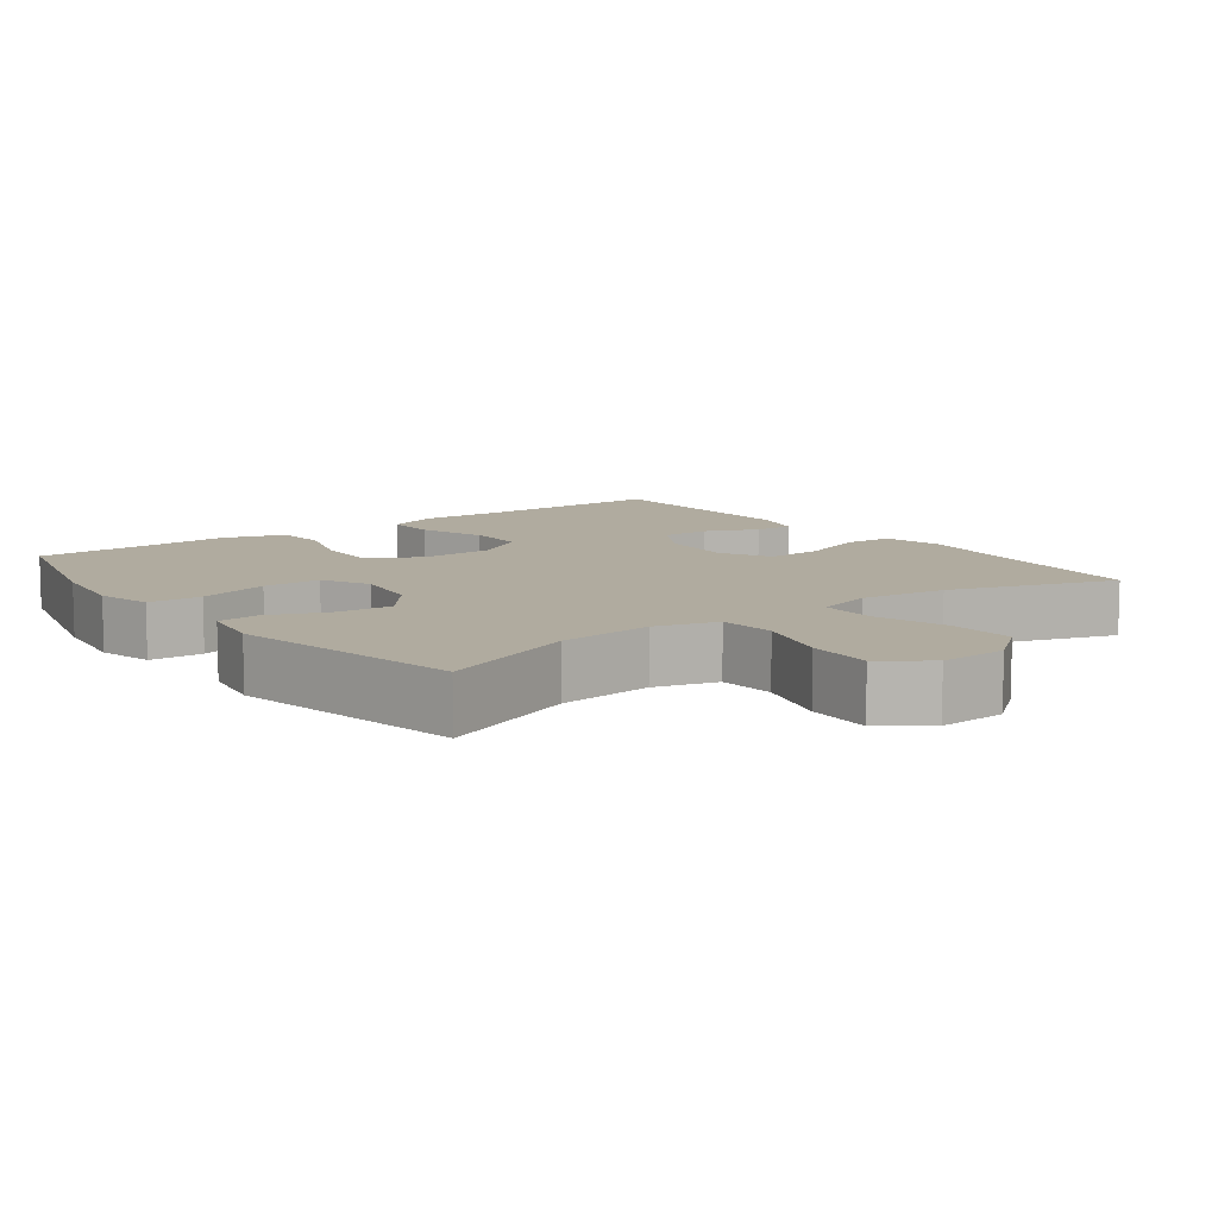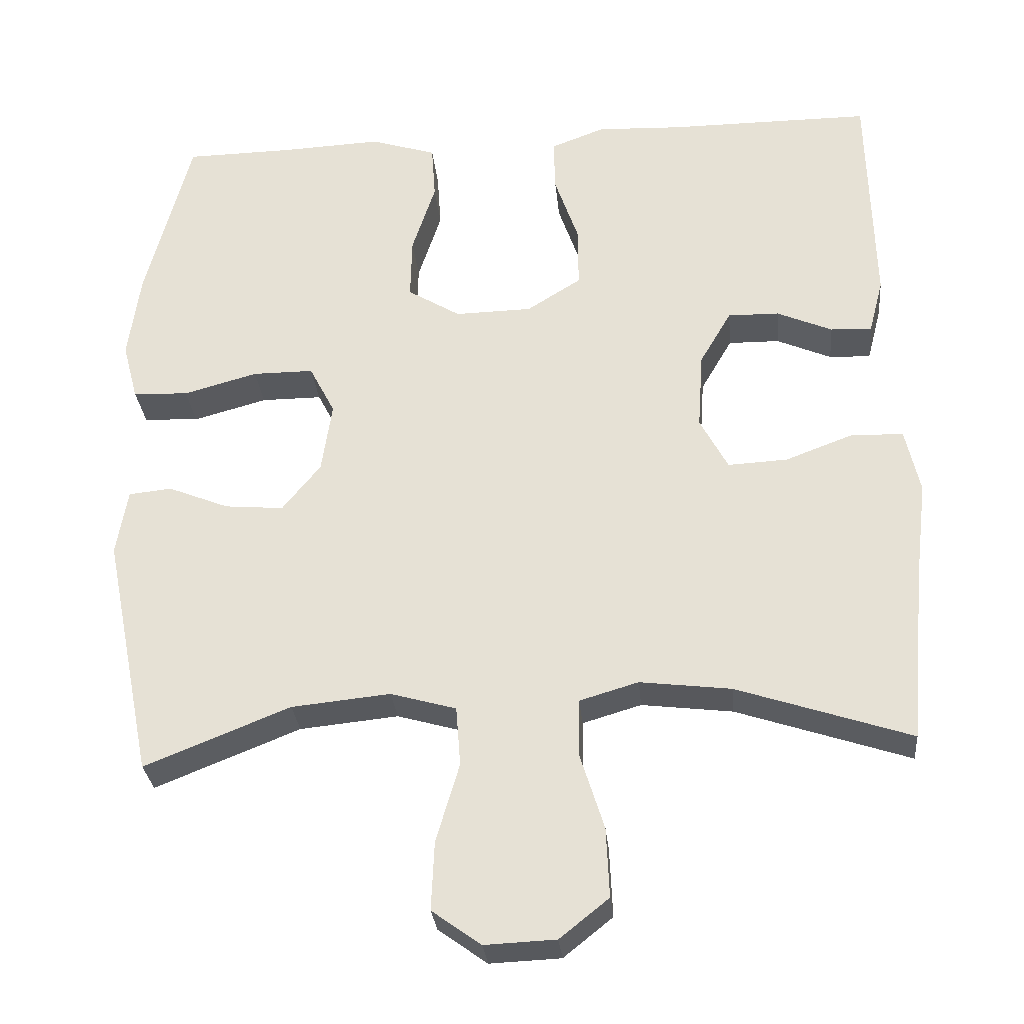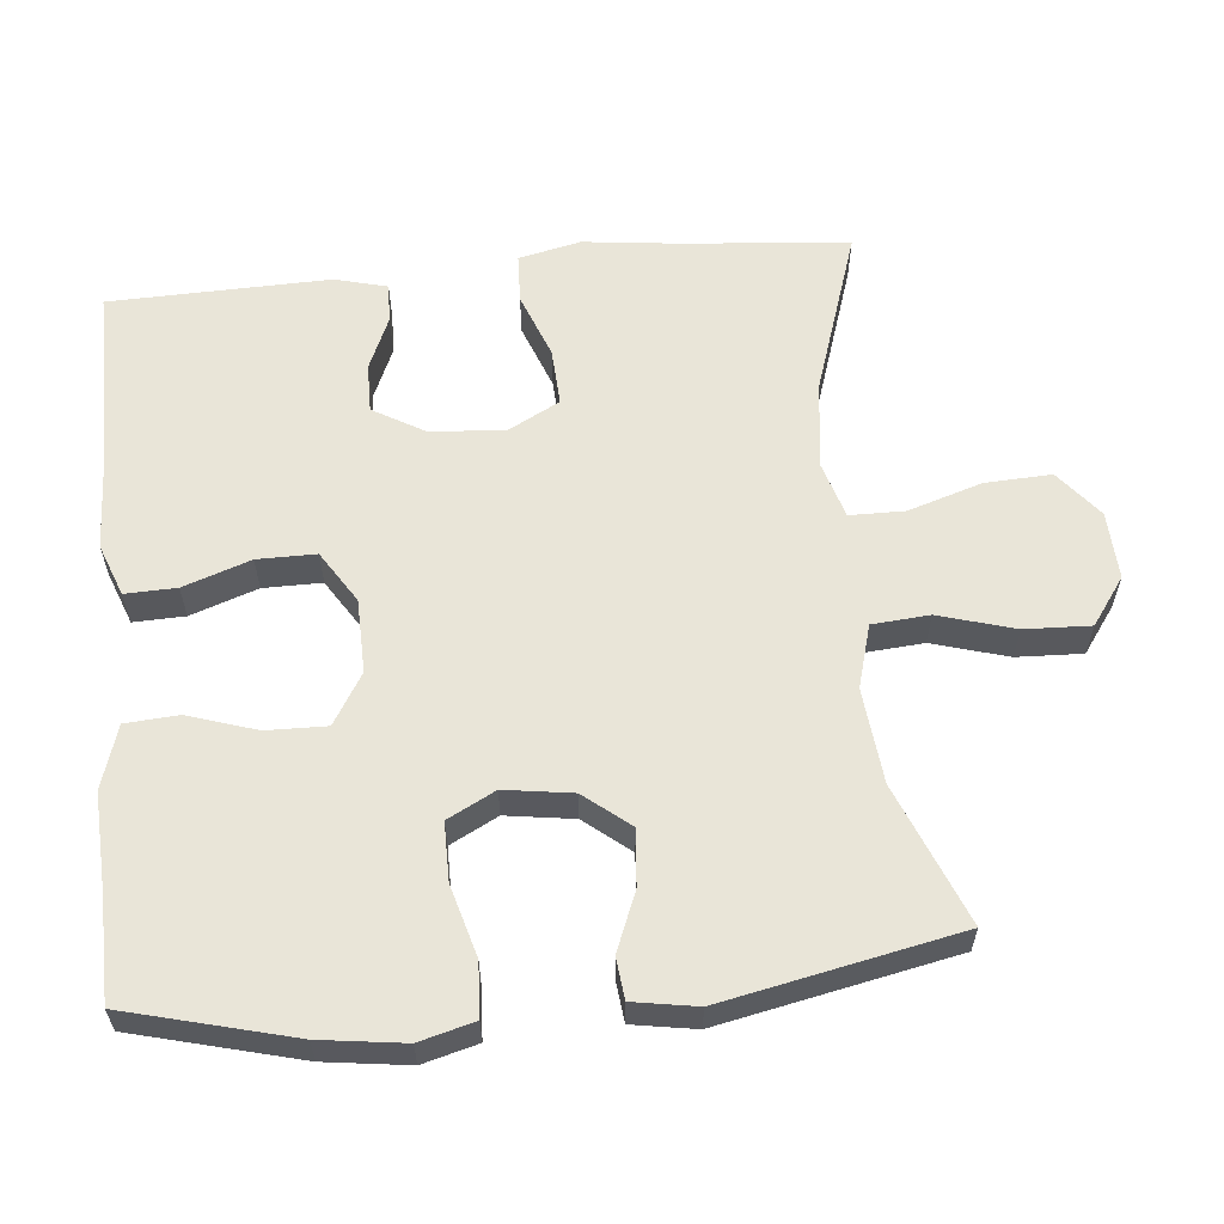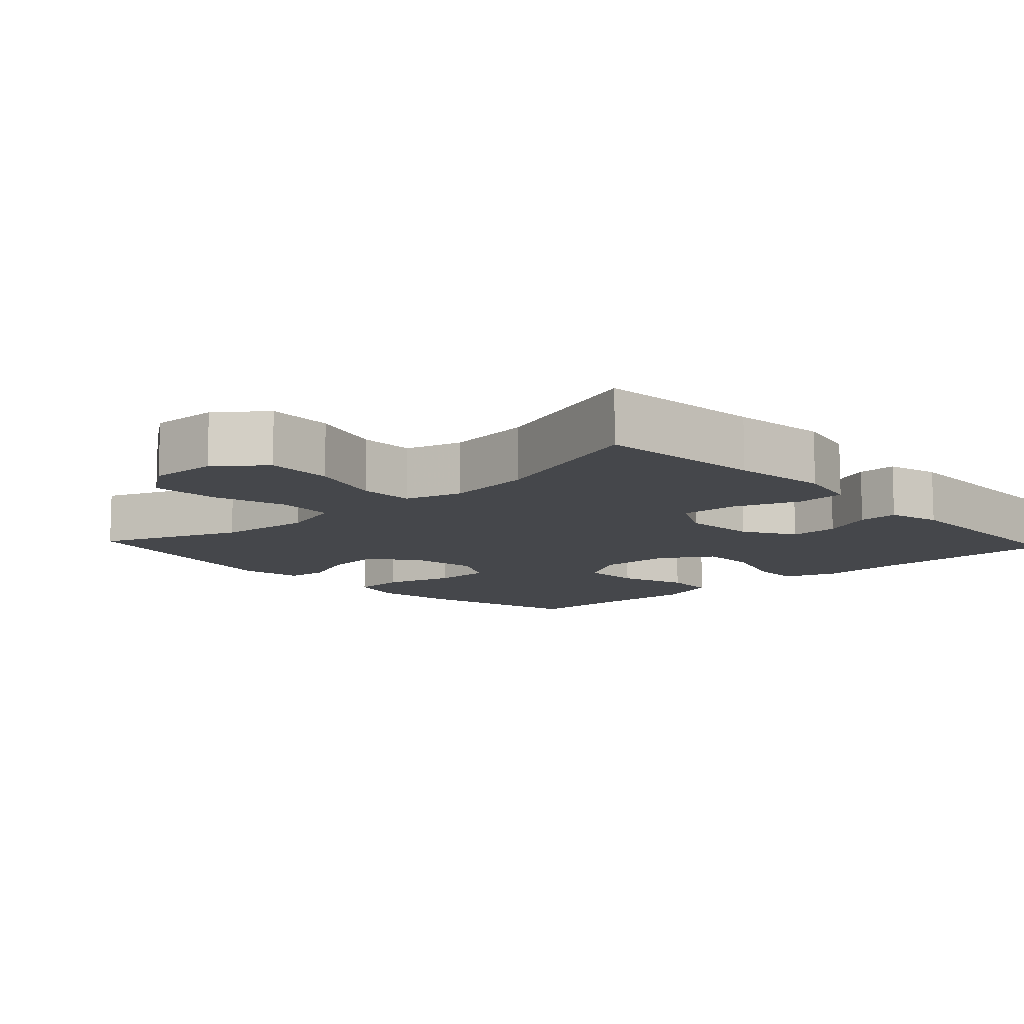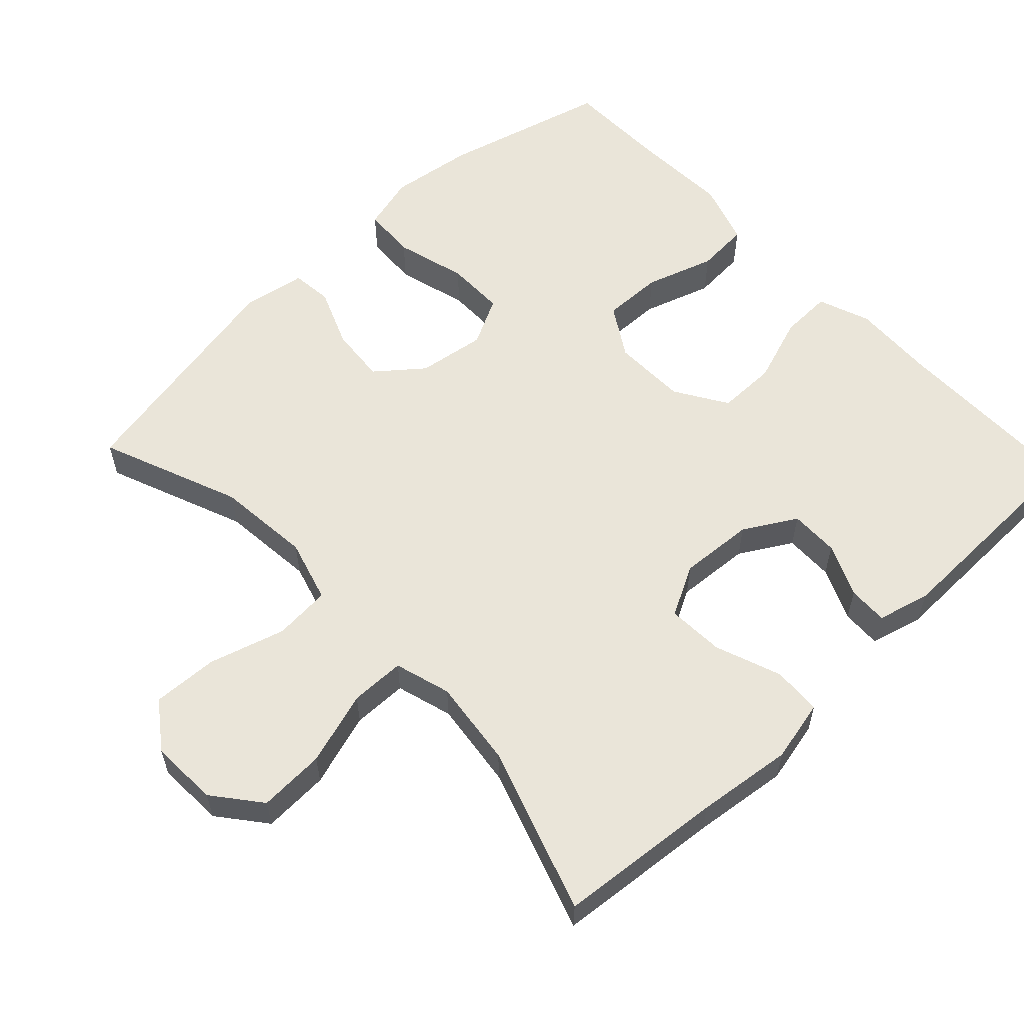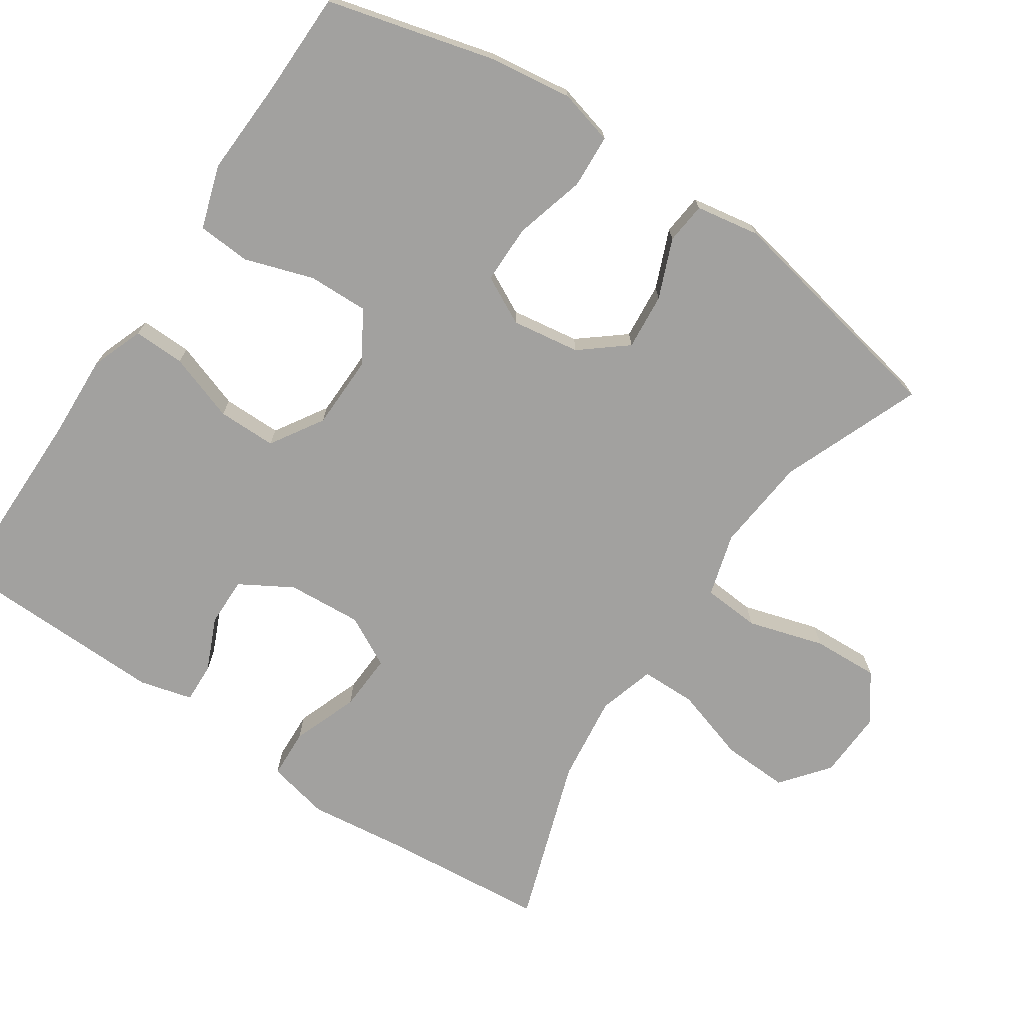
<metadata>
{"format":"obj","ext":"obj","renderer":"f3d","projection":"perspective","resolution":1024,"background":"white","views":[{"elev":9.7,"azim":143.3,"up":"+Y"},{"elev":-29.7,"azim":-174.5,"up":"+Z"},{"elev":59.7,"azim":84.3,"up":"+Y"},{"elev":-10.6,"azim":-137.0,"up":"+Y"},{"elev":58.3,"azim":-133.3,"up":"+Y"},{"elev":-72.2,"azim":56.2,"up":"+Y"}]}
</metadata>
<code>
v 0.5 0.07 -0.5
v 0.307 0.07 -0.423
v 0.176 0.07 -0.41
v 0.089 0.07 -0.435
v 0.083 0.07 -0.514
v 0.114 0.07 -0.619
v 0.118 0.07 -0.71
v 0.053 0.07 -0.757
v -0.041 0.07 -0.753
v -0.106 0.07 -0.701
v -0.102 0.07 -0.609
v -0.07 0.07 -0.507
v -0.071 0.07 -0.431
v -0.149 0.07 -0.408
v -0.27 0.07 -0.423
v -0.5 0.07 -0.5
v -0.521 0.07 -0.27
v -0.537 0.07 -0.138
v -0.518 0.07 -0.052
v -0.45 0.07 -0.049
v -0.359 0.07 -0.083
v -0.28 0.07 -0.087
v -0.243 0.07 -0.017
v -0.25 0.07 0.086
v -0.292 0.07 0.158
v -0.36 0.07 0.157
v -0.433 0.07 0.125
v -0.488 0.07 0.123
v -0.507 0.07 0.196
v -0.5 0.07 0.5
v -0.231 0.07 0.5
v -0.118 0.07 0.505
v -0.046 0.07 0.478
v -0.048 0.07 0.407
v -0.08 0.07 0.314
v -0.08 0.07 0.233
v -0.008 0.07 0.188
v 0.094 0.07 0.186
v 0.164 0.07 0.229
v 0.162 0.07 0.312
v 0.131 0.07 0.407
v 0.136 0.07 0.48
v 0.223 0.07 0.508
v 0.356 0.07 0.502
v 0.5 0.07 0.5
v 0.56 0.07 0.271
v 0.576 0.07 0.155
v 0.556 0.07 0.079
v 0.482 0.07 0.075
v 0.384 0.07 0.102
v 0.303 0.07 0.102
v 0.269 0.07 0.036
v 0.283 0.07 -0.058
v 0.334 0.07 -0.121
v 0.412 0.07 -0.114
v 0.493 0.07 -0.081
v 0.55 0.07 -0.087
v 0.565 0.07 -0.175
v 0.5 0 -0.5
v 0.307 0 -0.423
v 0.176 0 -0.41
v 0.089 0 -0.435
v 0.083 0 -0.514
v 0.114 0 -0.619
v 0.118 0 -0.71
v 0.053 0 -0.757
v -0.041 0 -0.753
v -0.106 0 -0.701
v -0.102 0 -0.609
v -0.07 0 -0.507
v -0.071 0 -0.431
v -0.149 0 -0.408
v -0.27 0 -0.423
v -0.5 0 -0.5
v -0.521 0 -0.27
v -0.537 0 -0.138
v -0.518 0 -0.052
v -0.45 0 -0.049
v -0.359 0 -0.083
v -0.28 0 -0.087
v -0.243 0 -0.017
v -0.25 0 0.086
v -0.292 0 0.158
v -0.36 0 0.157
v -0.433 0 0.125
v -0.488 0 0.123
v -0.507 0 0.196
v -0.5 0 0.5
v -0.231 0 0.5
v -0.118 0 0.505
v -0.046 0 0.478
v -0.048 0 0.407
v -0.08 0 0.314
v -0.08 0 0.233
v -0.008 0 0.188
v 0.094 0 0.186
v 0.164 0 0.229
v 0.162 0 0.312
v 0.131 0 0.407
v 0.136 0 0.48
v 0.223 0 0.508
v 0.356 0 0.502
v 0.5 0 0.5
v 0.56 0 0.271
v 0.576 0 0.155
v 0.556 0 0.079
v 0.482 0 0.075
v 0.384 0 0.102
v 0.303 0 0.102
v 0.269 0 0.036
v 0.283 0 -0.058
v 0.334 0 -0.121
v 0.412 0 -0.114
v 0.493 0 -0.081
v 0.55 0 -0.087
v 0.565 0 -0.175
f 55 56 57 58
f 54 55 58 1
f 53 54 1 2
f 52 53 2 3
f 47 48 49 50
f 47 50 51
f 44 45 46 47
f 44 47 51
f 43 44 51 52
f 40 41 42 43
f 39 40 43 52
f 32 33 34 35
f 31 32 35 36
f 30 31 36
f 29 30 36
f 26 27 28 29
f 25 26 29 36
f 24 25 36 37
f 18 19 20 21
f 17 18 21 22
f 15 16 17 22
f 14 15 22 23
f 9 10 11 12
f 9 12 13
f 8 9 13
f 5 6 7 8
f 4 5 8 13
f 38 39 52 3
f 23 24 37 38
f 13 14 23 38
f 3 4 13 38
f 116 115 114 113
f 59 116 113 112
f 60 59 112 111
f 61 60 111 110
f 108 107 106 105
f 109 108 105
f 105 104 103 102
f 109 105 102
f 110 109 102 101
f 101 100 99 98
f 110 101 98 97
f 93 92 91 90
f 94 93 90 89
f 94 89 88
f 94 88 87
f 87 86 85 84
f 94 87 84 83
f 95 94 83 82
f 79 78 77 76
f 80 79 76 75
f 80 75 74 73
f 81 80 73 72
f 70 69 68 67
f 71 70 67
f 71 67 66
f 66 65 64 63
f 71 66 63 62
f 61 110 97 96
f 96 95 82 81
f 96 81 72 71
f 96 71 62 61
f 1 59 60 2
f 2 60 61 3
f 3 61 62 4
f 4 62 63 5
f 5 63 64 6
f 6 64 65 7
f 7 65 66 8
f 8 66 67 9
f 9 67 68 10
f 10 68 69 11
f 11 69 70 12
f 12 70 71 13
f 13 71 72 14
f 14 72 73 15
f 15 73 74 16
f 16 74 75 17
f 17 75 76 18
f 18 76 77 19
f 19 77 78 20
f 20 78 79 21
f 21 79 80 22
f 22 80 81 23
f 23 81 82 24
f 24 82 83 25
f 25 83 84 26
f 26 84 85 27
f 27 85 86 28
f 28 86 87 29
f 29 87 88 30
f 30 88 89 31
f 31 89 90 32
f 32 90 91 33
f 33 91 92 34
f 34 92 93 35
f 35 93 94 36
f 36 94 95 37
f 37 95 96 38
f 38 96 97 39
f 39 97 98 40
f 40 98 99 41
f 41 99 100 42
f 42 100 101 43
f 43 101 102 44
f 44 102 103 45
f 45 103 104 46
f 46 104 105 47
f 47 105 106 48
f 48 106 107 49
f 49 107 108 50
f 50 108 109 51
f 51 109 110 52
f 52 110 111 53
f 53 111 112 54
f 54 112 113 55
f 55 113 114 56
f 56 114 115 57
f 57 115 116 58
f 58 116 59 1

</code>
